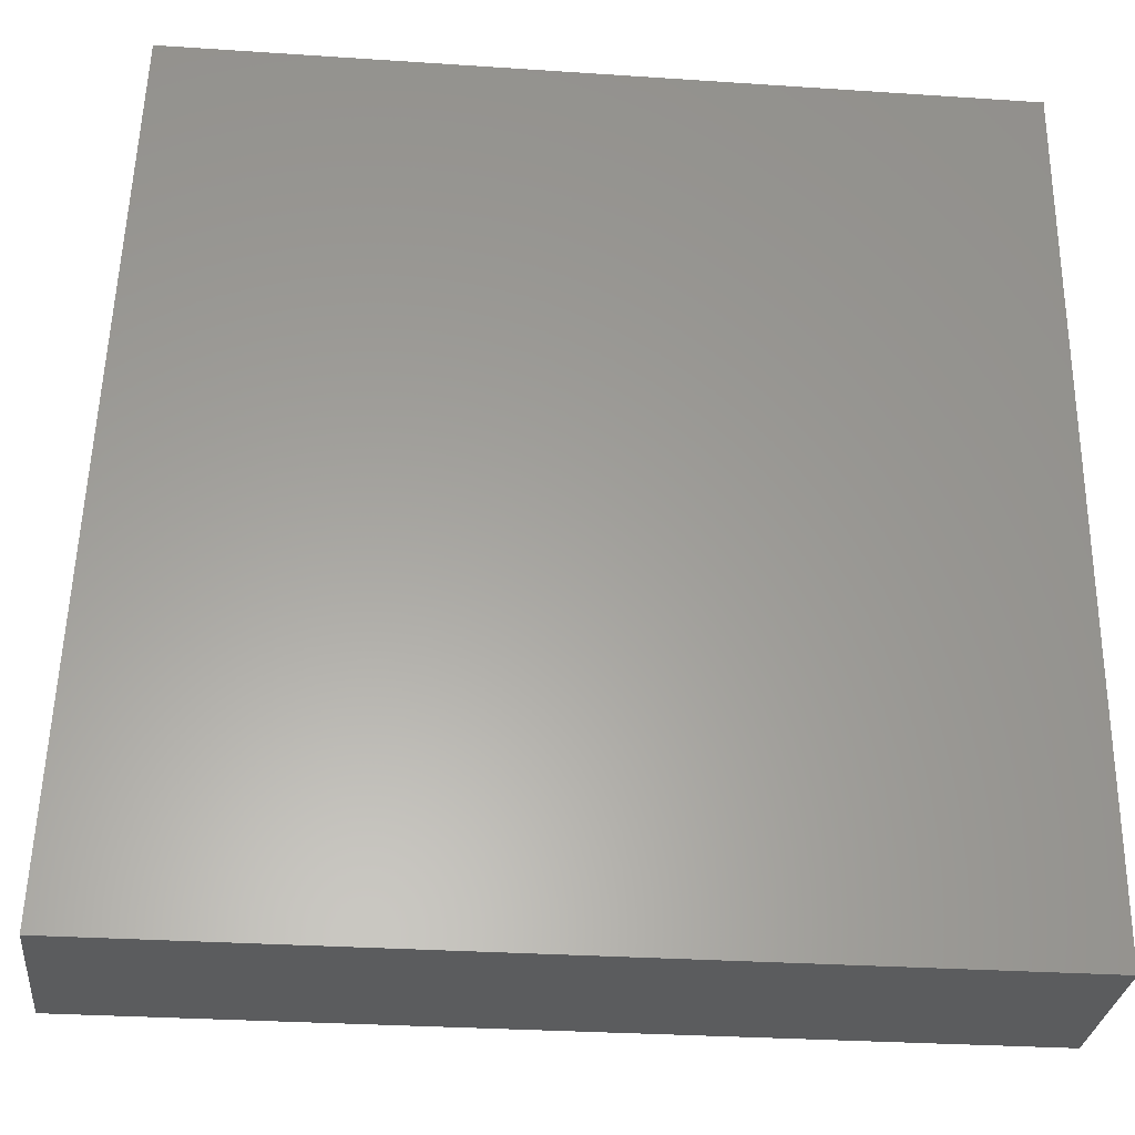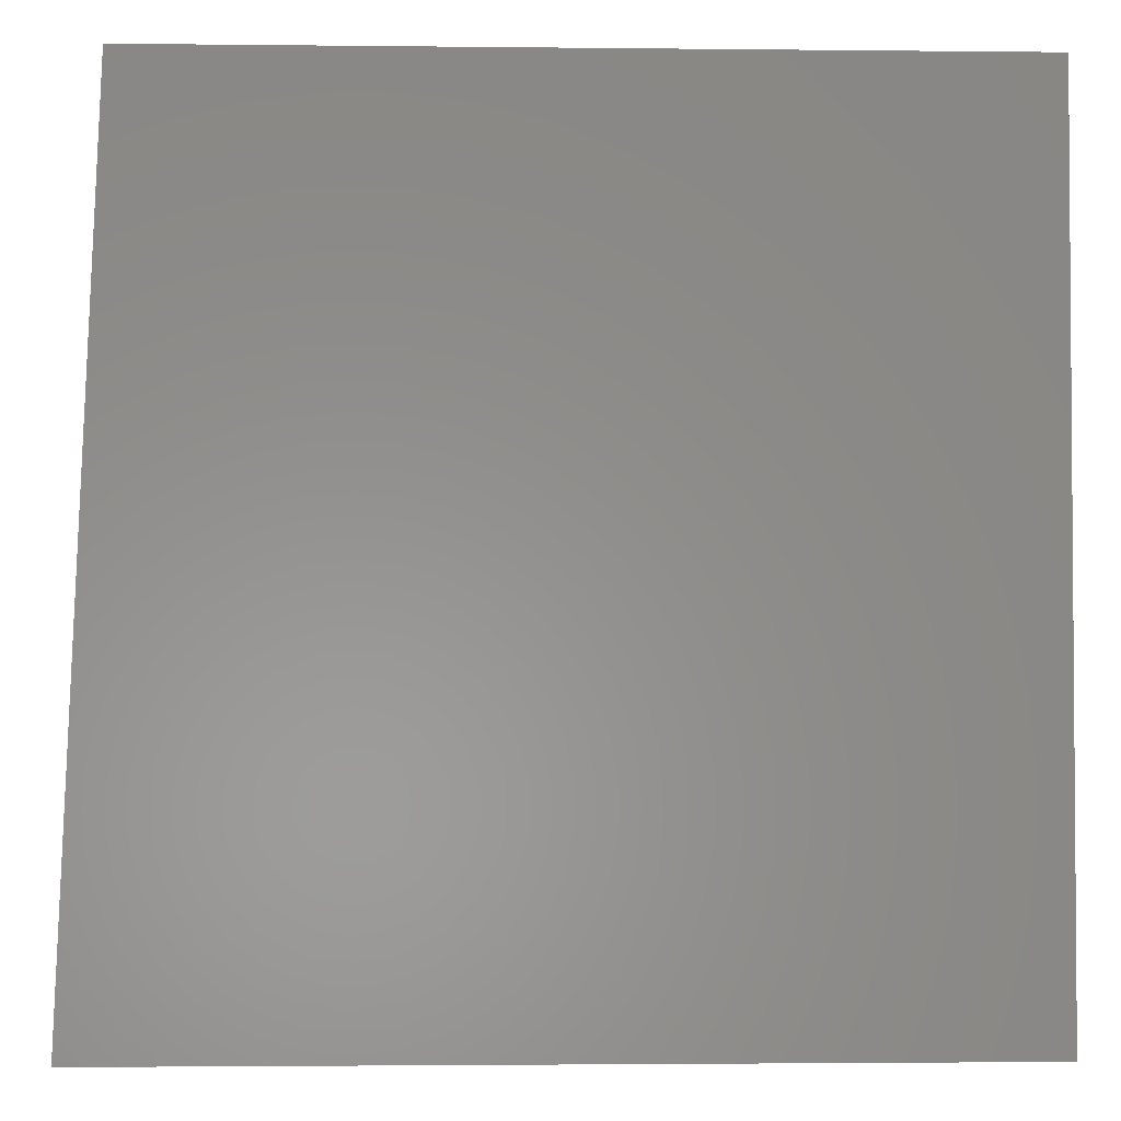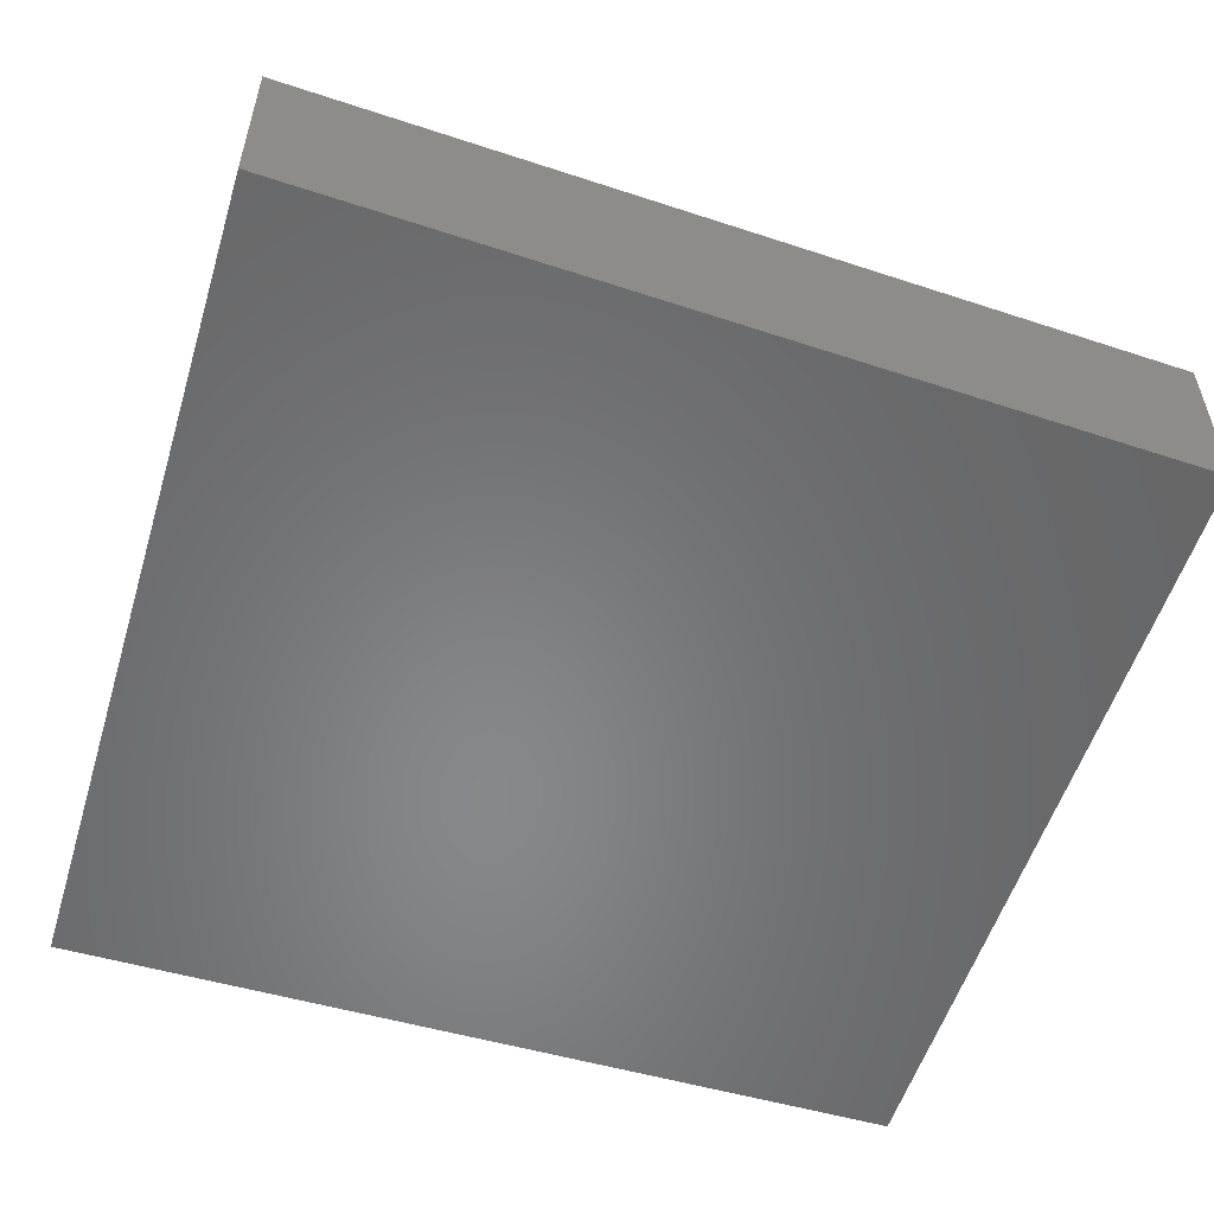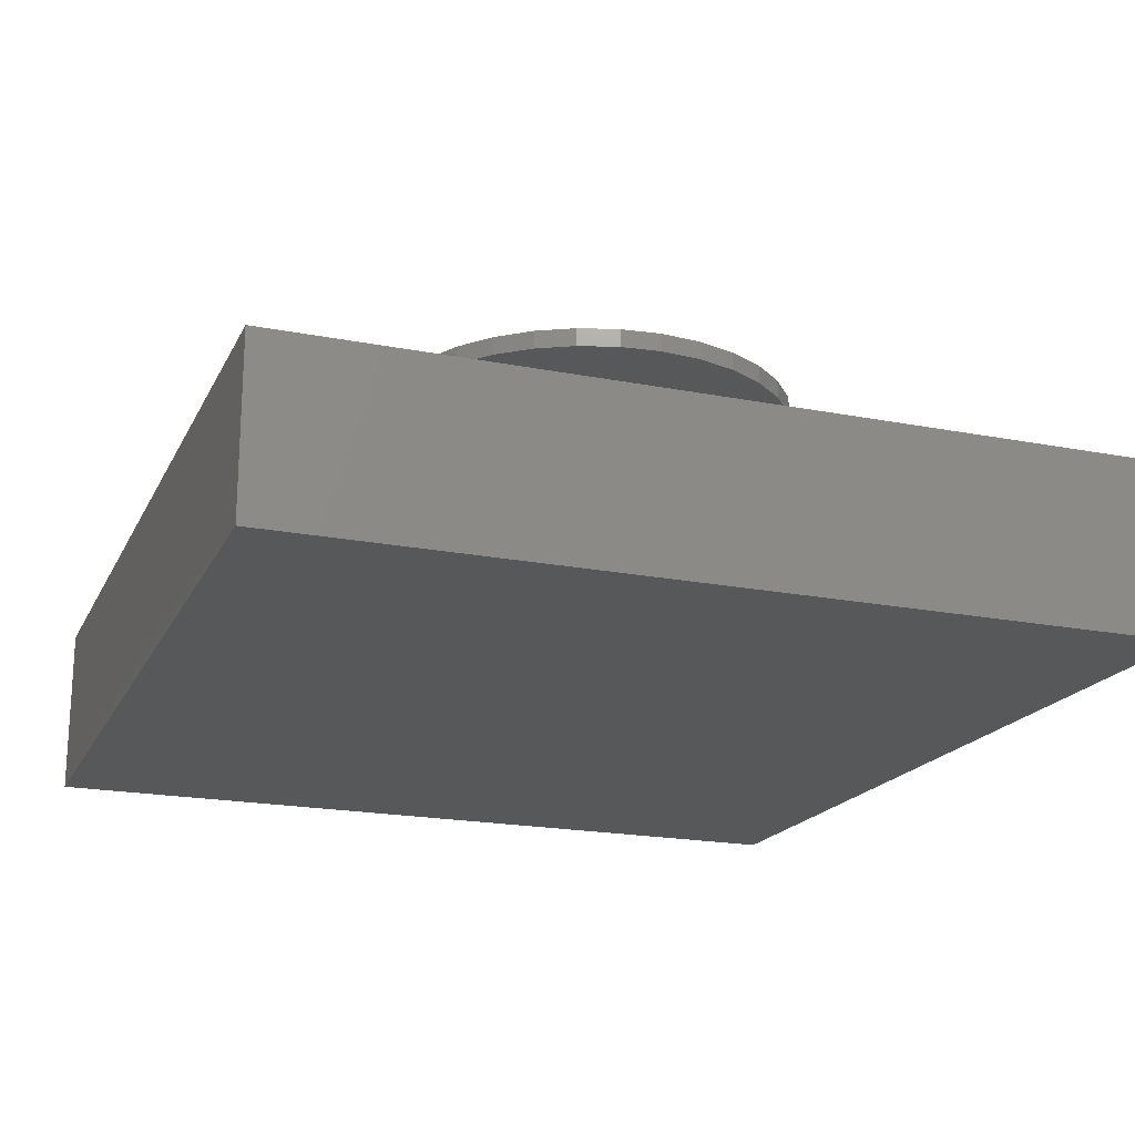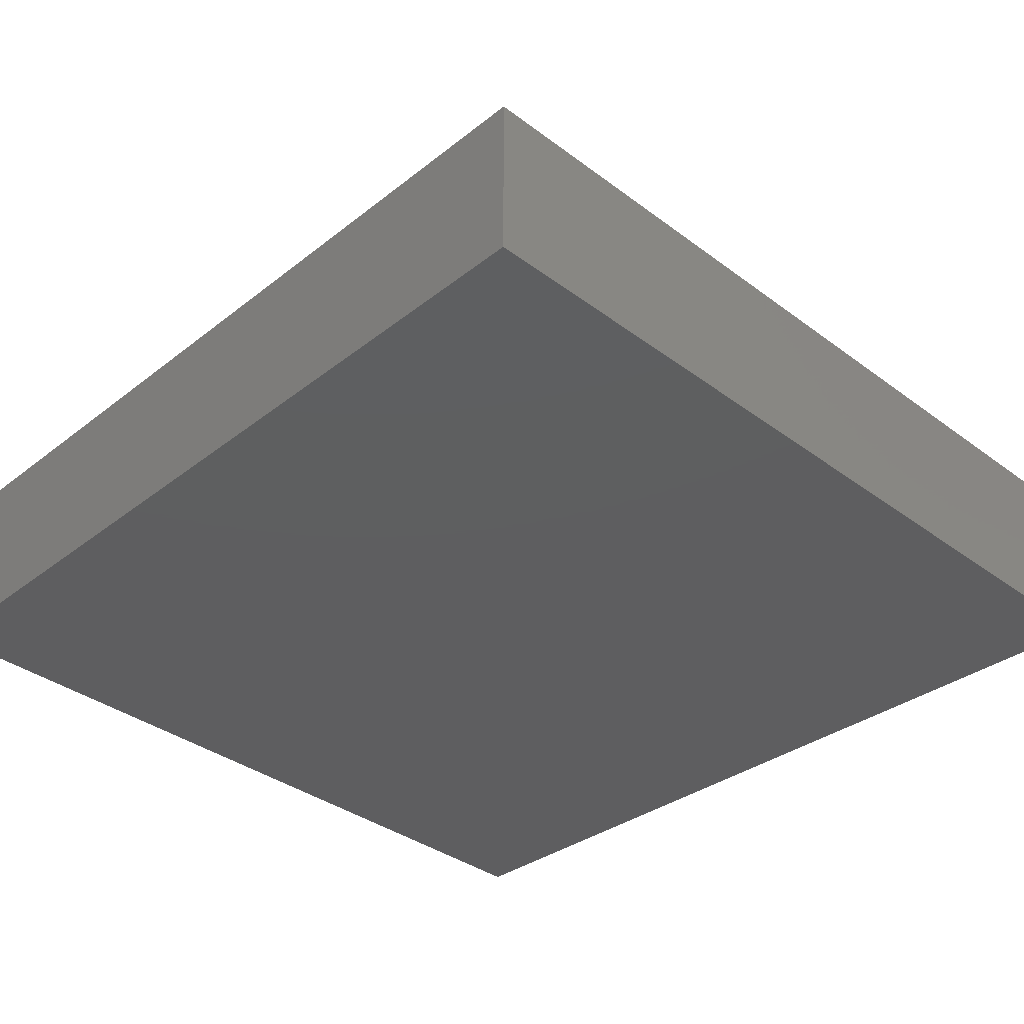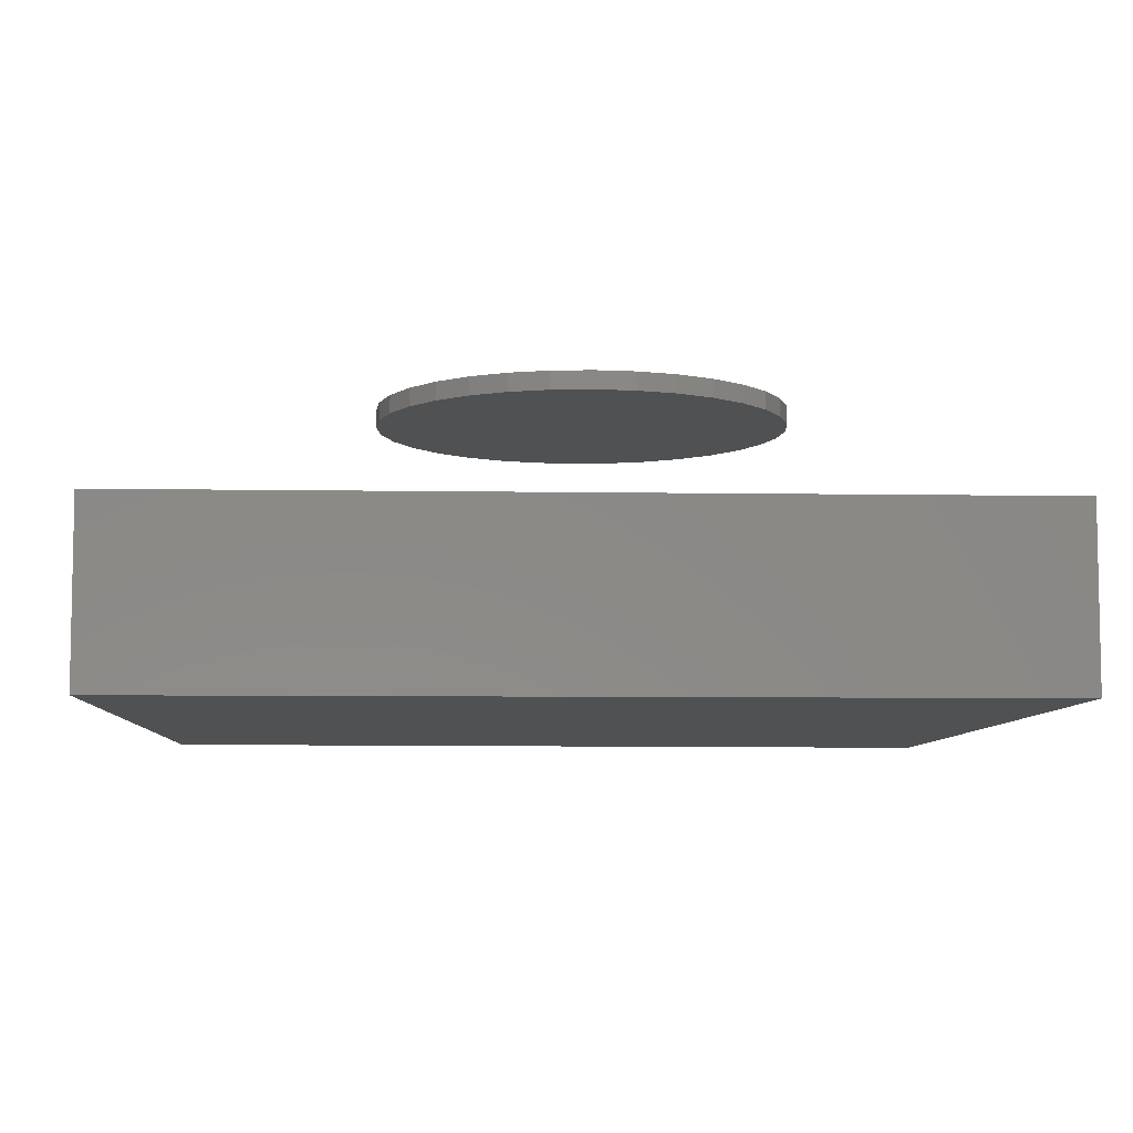
<metadata>
{"format":"stl","ext":"stl","renderer":"f3d","projection":"perspective","resolution":1024,"background":"white","views":[{"elev":-29.1,"azim":174.3,"up":"+Y"},{"elev":-2.6,"azim":177.8,"up":"+Y"},{"elev":-54.3,"azim":73.1,"up":"+Z"},{"elev":-19.7,"azim":-19.9,"up":"+Z"},{"elev":-36.1,"azim":-44.3,"up":"+Z"},{"elev":-7.1,"azim":-92.7,"up":"+Z"}]}
</metadata>
<code>
# stl→obj: 144 verts, 280 faces
v 0.003701 0.3553 0.2578
v -0.06561 0.3484 0.2891
v -0.06561 0.3484 0.2578
v -0.1323 0.3282 0.2891
v -0.1323 0.3282 0.2578
v -0.1937 0.2954 0.2891
v -0.1937 0.2954 0.2578
v -0.2475 0.2512 0.2891
v -0.2475 0.2512 0.2578
v -0.2917 0.1974 0.2891
v -0.2917 0.1974 0.2578
v -0.3245 0.136 0.2891
v -0.3245 0.136 0.2578
v -0.3447 0.06931 0.2891
v -0.3447 0.06931 0.2578
v -0.3516 0 0.2891
v -0.3516 4.351e-17 0.2578
v 0.003701 0.3553 0.2891
v 0.07301 0.3484 0.2578
v 0.07301 0.3484 0.2891
v 0.1397 0.3282 0.2578
v 0.1397 0.3282 0.2891
v 0.2011 0.2954 0.2578
v 0.2011 0.2954 0.2891
v 0.2549 0.2512 0.2578
v 0.2549 0.2512 0.2891
v 0.2991 0.1974 0.2578
v 0.2991 0.1974 0.2891
v 0.3319 0.136 0.2578
v 0.3319 0.136 0.2891
v 0.3521 0.06931 0.2578
v 0.3521 0.06931 0.2891
v 0.359 -8.701e-17 0.2578
v 0.359 0 0.2891
v 0.003701 -0.3553 0.2578
v 0.07301 -0.3484 0.2891
v 0.07301 -0.3484 0.2578
v 0.1397 -0.3282 0.2891
v 0.1397 -0.3282 0.2578
v 0.2011 -0.2954 0.2891
v 0.2011 -0.2954 0.2578
v 0.2549 -0.2512 0.2891
v 0.2549 -0.2512 0.2578
v 0.2991 -0.1974 0.2891
v 0.2991 -0.1974 0.2578
v 0.3319 -0.136 0.2891
v 0.3319 -0.136 0.2578
v 0.3521 -0.06931 0.2891
v 0.3521 -0.06931 0.2578
v 0.003701 -0.3553 0.2891
v -0.06561 -0.3484 0.2578
v -0.06561 -0.3484 0.2891
v -0.1323 -0.3282 0.2578
v -0.1323 -0.3282 0.2891
v -0.1937 -0.2954 0.2578
v -0.1937 -0.2954 0.2891
v -0.2475 -0.2512 0.2578
v -0.2475 -0.2512 0.2891
v -0.2917 -0.1974 0.2578
v -0.2917 -0.1974 0.2891
v -0.3245 -0.136 0.2578
v -0.3245 -0.136 0.2891
v -0.3447 -0.06931 0.2578
v -0.3447 -0.06931 0.2891
v -0.3516 4.351e-17 0.5156
v -0.3516 4.351e-17 0.5469
v -0.3447 0.06931 0.5156
v -0.3447 0.06931 0.5469
v -0.3245 0.136 0.5156
v -0.3245 0.136 0.5469
v -0.2917 0.1974 0.5156
v -0.2917 0.1974 0.5469
v -0.2475 0.2512 0.5156
v -0.2475 0.2512 0.5469
v -0.1937 0.2954 0.5156
v -0.1937 0.2954 0.5469
v -0.1323 0.3282 0.5156
v -0.1323 0.3282 0.5469
v -0.06561 0.3484 0.5156
v -0.06561 0.3484 0.5469
v 0.003701 0.3553 0.5156
v 0.003701 0.3553 0.5469
v 0.07301 0.3484 0.5156
v 0.07301 0.3484 0.5469
v 0.1397 0.3282 0.5156
v 0.1397 0.3282 0.5469
v 0.2011 0.2954 0.5156
v 0.2011 0.2954 0.5469
v 0.2549 0.2512 0.5156
v 0.2549 0.2512 0.5469
v 0.2991 0.1974 0.5156
v 0.2991 0.1974 0.5469
v 0.3319 0.136 0.5156
v 0.3319 0.136 0.5469
v 0.3521 0.06931 0.5156
v 0.3521 0.06931 0.5469
v 0.359 0 0.5156
v 0.359 0 0.5469
v 0.3521 -0.06931 0.5156
v 0.3521 -0.06931 0.5469
v 0.3319 -0.136 0.5156
v 0.3319 -0.136 0.5469
v 0.2991 -0.1974 0.5156
v 0.2991 -0.1974 0.5469
v 0.2549 -0.2512 0.5156
v 0.2549 -0.2512 0.5469
v 0.2011 -0.2954 0.5156
v 0.2011 -0.2954 0.5469
v 0.1397 -0.3282 0.5156
v 0.1397 -0.3282 0.5469
v 0.07301 -0.3484 0.5156
v 0.07301 -0.3484 0.5469
v 0.003701 -0.3553 0.5156
v 0.003701 -0.3553 0.5469
v -0.06561 -0.3484 0.5156
v -0.06561 -0.3484 0.5469
v -0.1323 -0.3282 0.5156
v -0.1323 -0.3282 0.5469
v -0.1937 -0.2954 0.5156
v -0.1937 -0.2954 0.5469
v -0.2475 -0.2512 0.5156
v -0.2475 -0.2512 0.5469
v -0.2917 -0.1974 0.5156
v -0.2917 -0.1974 0.5469
v -0.3245 -0.136 0.5156
v -0.3245 -0.136 0.5469
v -0.3447 -0.06931 0.5156
v -0.3447 -0.06931 0.5469
v -0.7422 0.75 0.2891
v -0.7422 -0.6953 0.2891
v 0.6423 0.75 0.2891
v 0.7031 -0.6953 0.2891
v -0.7109 -0.6641 0.2578
v 0.6705 -0.6641 0.2578
v -0.7109 0.7188 0.2578
v 0.6123 0.7188 0.2578
v -0.7109 -0.6641 0.03125
v 0.6705 -0.6641 0.03125
v 0.6123 0.7188 0.03125
v -0.7109 0.7188 0.03125
v -0.7422 -0.6953 0
v -0.7422 0.75 0
v 0.7031 -0.6953 0
v 0.6423 0.75 0
f 1 2 3
f 3 2 4
f 3 4 5
f 5 4 6
f 5 6 7
f 7 6 8
f 7 8 9
f 9 8 10
f 9 10 11
f 11 10 12
f 11 12 13
f 13 12 14
f 13 14 15
f 15 14 16
f 15 16 17
f 2 1 18
f 18 1 19
f 18 19 20
f 20 19 21
f 20 21 22
f 22 21 23
f 22 23 24
f 24 23 25
f 24 25 26
f 26 25 27
f 26 27 28
f 28 27 29
f 28 29 30
f 30 29 31
f 30 31 32
f 32 31 33
f 32 33 34
f 35 36 37
f 37 36 38
f 37 38 39
f 39 38 40
f 39 40 41
f 41 40 42
f 41 42 43
f 43 42 44
f 43 44 45
f 45 44 46
f 45 46 47
f 47 46 48
f 47 48 49
f 49 48 34
f 49 34 33
f 36 35 50
f 50 35 51
f 50 51 52
f 52 51 53
f 52 53 54
f 54 53 55
f 54 55 56
f 56 55 57
f 56 57 58
f 58 57 59
f 58 59 60
f 60 59 61
f 60 61 62
f 62 61 63
f 62 63 64
f 64 63 17
f 64 17 16
f 65 66 67
f 67 66 68
f 67 68 69
f 69 68 70
f 69 70 71
f 71 70 72
f 71 72 73
f 73 72 74
f 73 74 75
f 75 74 76
f 75 76 77
f 77 76 78
f 77 78 79
f 79 78 80
f 79 80 81
f 81 80 82
f 81 82 83
f 83 82 84
f 83 84 85
f 85 84 86
f 85 86 87
f 87 86 88
f 87 88 89
f 89 88 90
f 89 90 91
f 91 90 92
f 91 92 93
f 93 92 94
f 93 94 95
f 95 94 96
f 95 96 97
f 97 96 98
f 97 98 99
f 99 98 100
f 99 100 101
f 101 100 102
f 101 102 103
f 103 102 104
f 103 104 105
f 105 104 106
f 105 106 107
f 107 106 108
f 107 108 109
f 109 108 110
f 109 110 111
f 111 110 112
f 111 112 113
f 113 112 114
f 113 114 115
f 115 114 116
f 115 116 117
f 117 116 118
f 117 118 119
f 119 118 120
f 119 120 121
f 121 120 122
f 121 122 123
f 123 122 124
f 123 124 125
f 125 124 126
f 125 126 127
f 127 126 128
f 127 128 65
f 65 128 66
f 129 130 12
f 129 12 10
f 129 10 8
f 129 8 6
f 129 6 4
f 129 4 2
f 129 2 18
f 129 18 131
f 130 132 50
f 130 50 52
f 130 52 54
f 130 54 56
f 130 56 58
f 130 58 60
f 130 60 62
f 130 62 64
f 130 64 16
f 130 16 14
f 130 14 12
f 132 32 34
f 132 34 48
f 132 48 46
f 132 46 44
f 132 44 42
f 132 42 40
f 132 40 38
f 132 38 36
f 132 36 50
f 131 18 20
f 131 20 22
f 131 22 24
f 131 24 26
f 131 26 28
f 131 28 30
f 131 30 32
f 131 32 132
f 81 83 79
f 113 115 111
f 111 115 117
f 111 117 109
f 109 117 119
f 109 119 107
f 107 119 121
f 107 121 105
f 105 121 123
f 105 123 103
f 103 123 125
f 103 125 101
f 101 125 127
f 101 127 99
f 99 127 65
f 99 65 97
f 97 65 67
f 97 67 95
f 95 67 69
f 95 69 93
f 93 69 71
f 93 71 91
f 91 71 73
f 91 73 89
f 89 73 75
f 89 75 87
f 87 75 77
f 87 77 85
f 85 77 79
f 85 79 83
f 133 13 15
f 133 15 17
f 133 17 63
f 133 63 61
f 133 61 59
f 133 59 57
f 133 57 55
f 133 55 53
f 133 53 51
f 133 51 35
f 133 35 134
f 135 136 1
f 135 1 3
f 135 3 5
f 135 5 7
f 135 7 9
f 135 9 11
f 135 11 13
f 135 13 133
f 134 35 37
f 134 37 39
f 134 39 41
f 134 41 43
f 134 43 45
f 134 45 47
f 134 47 49
f 134 49 33
f 134 33 31
f 136 134 31
f 136 31 29
f 136 29 27
f 136 27 25
f 136 25 23
f 136 23 21
f 136 21 19
f 136 19 1
f 133 134 137
f 137 134 138
f 134 136 138
f 138 136 139
f 136 135 139
f 139 135 140
f 135 133 140
f 140 133 137
f 137 138 140
f 140 138 139
f 80 84 82
f 84 80 86
f 86 80 78
f 86 78 88
f 88 78 76
f 88 76 90
f 90 76 74
f 90 74 92
f 92 74 72
f 92 72 94
f 94 72 70
f 94 70 96
f 96 70 68
f 96 68 98
f 98 68 66
f 98 66 100
f 100 66 128
f 100 128 102
f 102 128 126
f 102 126 104
f 104 126 124
f 104 124 106
f 106 124 122
f 106 122 108
f 108 122 120
f 108 120 110
f 110 120 118
f 110 118 112
f 112 118 116
f 112 116 114
f 141 142 143
f 143 142 144
f 129 142 130
f 130 142 141
f 131 144 129
f 129 144 142
f 132 143 131
f 131 143 144
f 130 141 132
f 132 141 143

</code>
